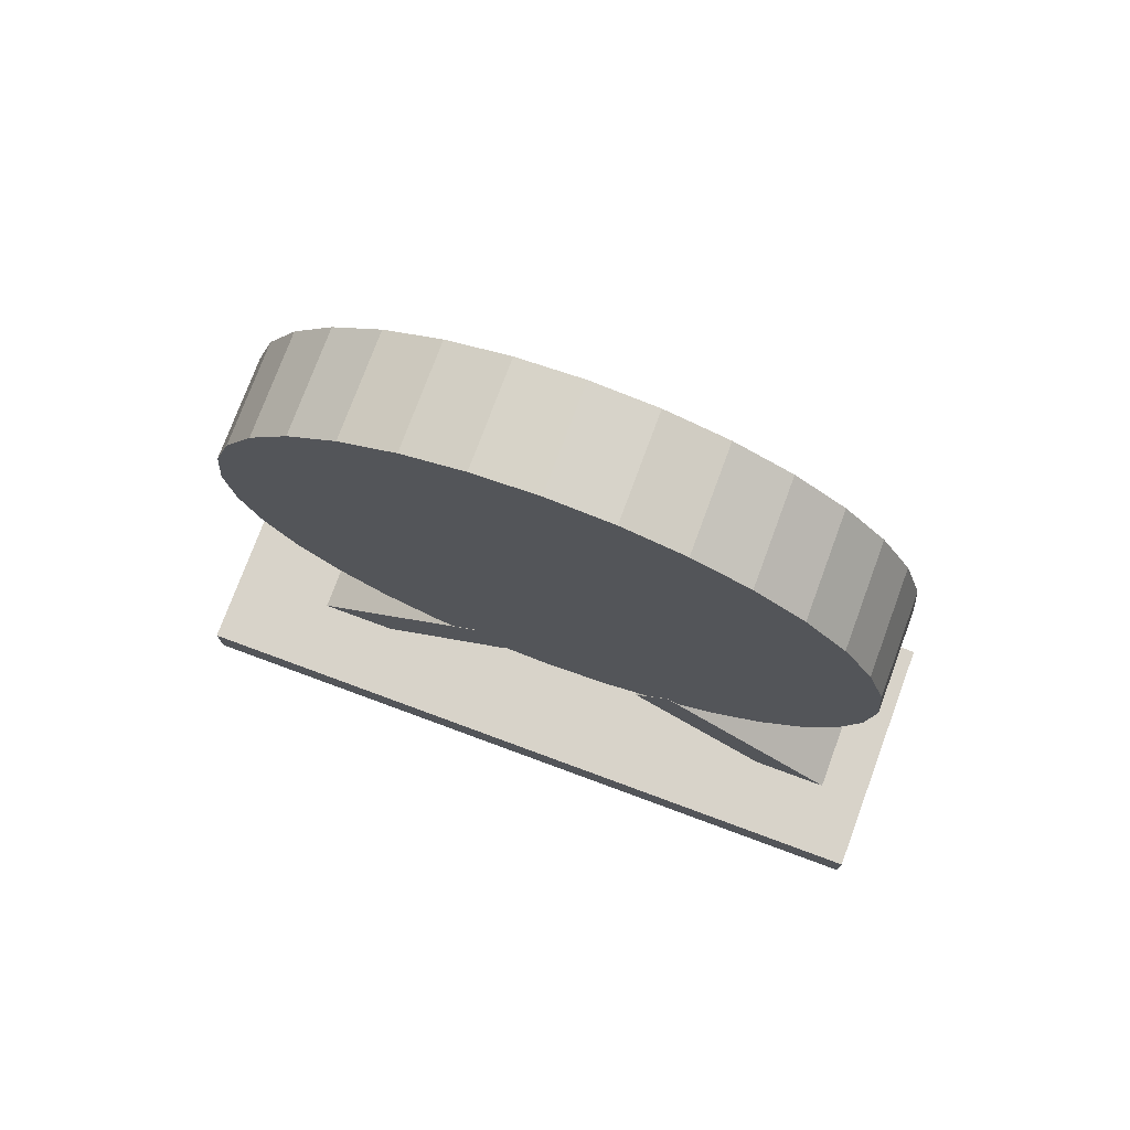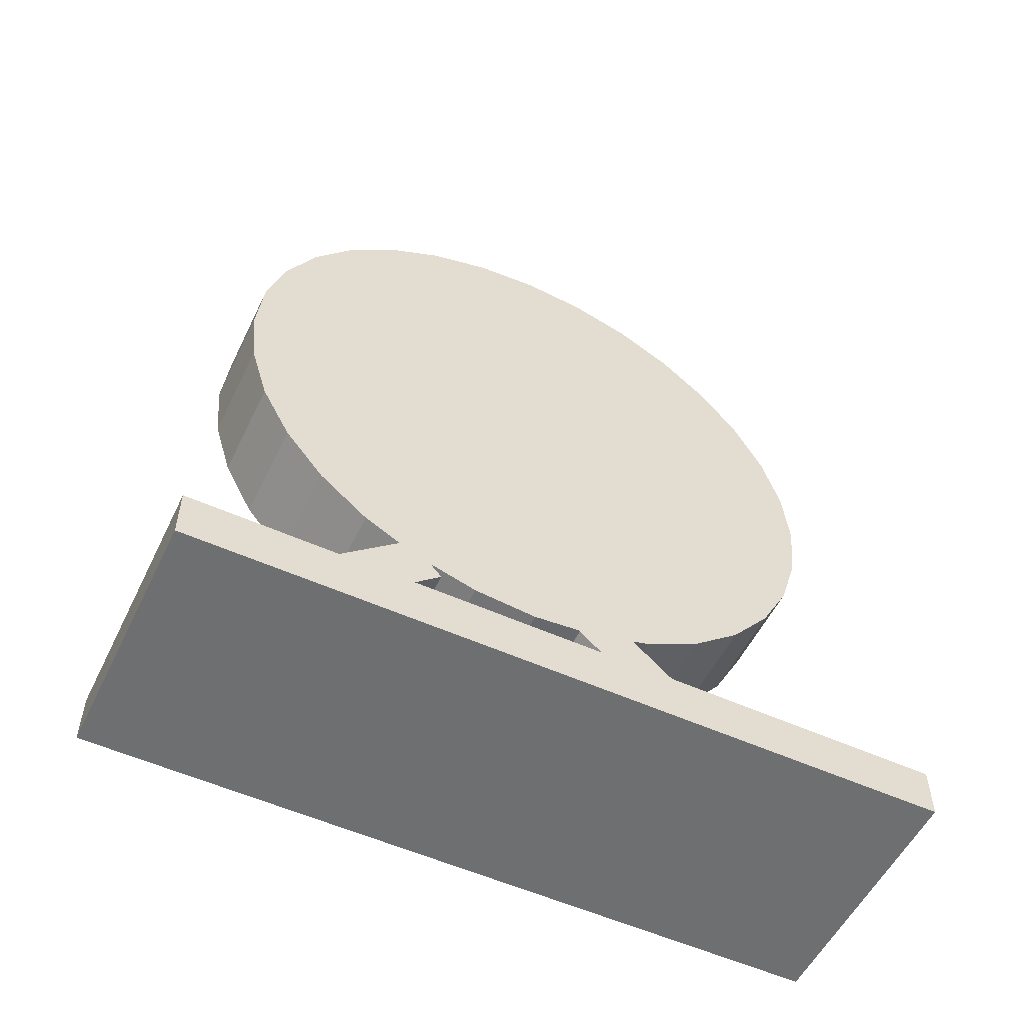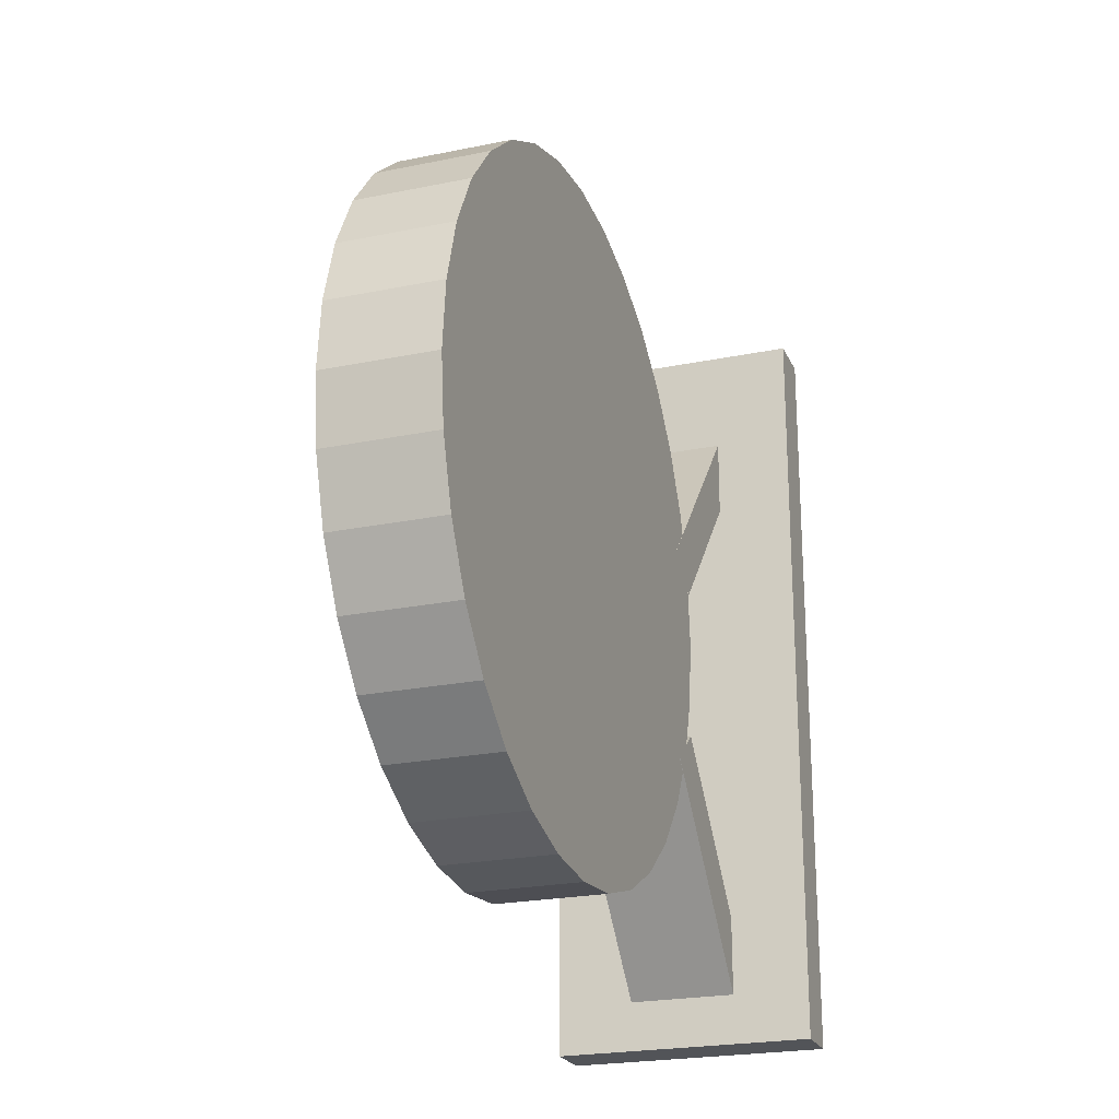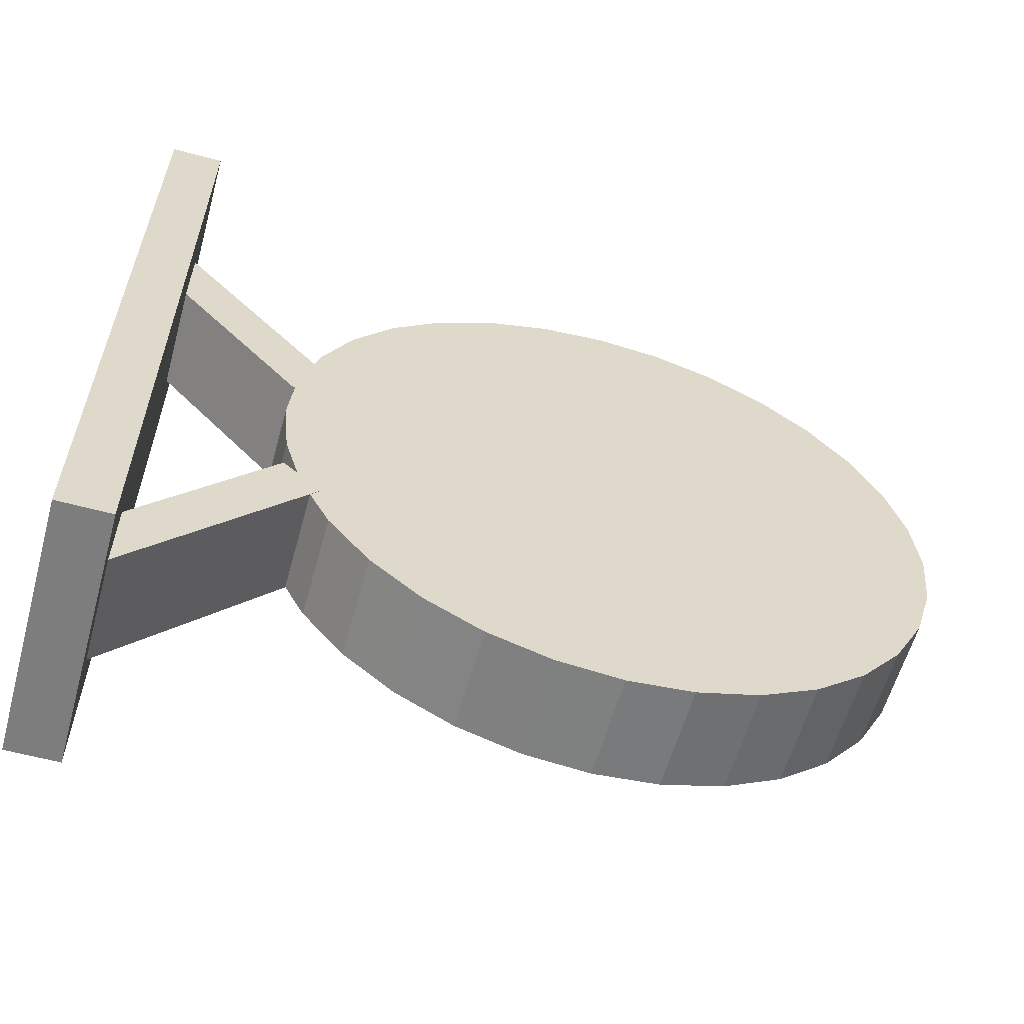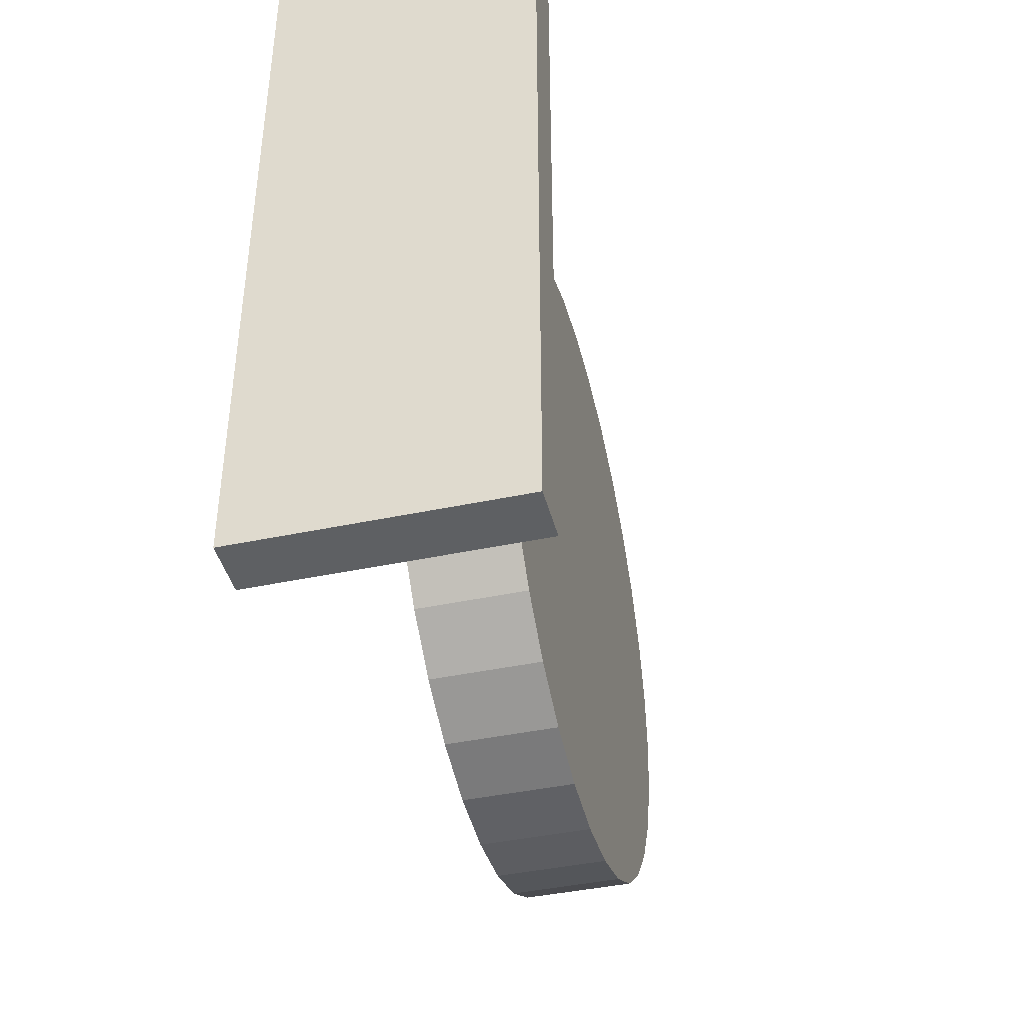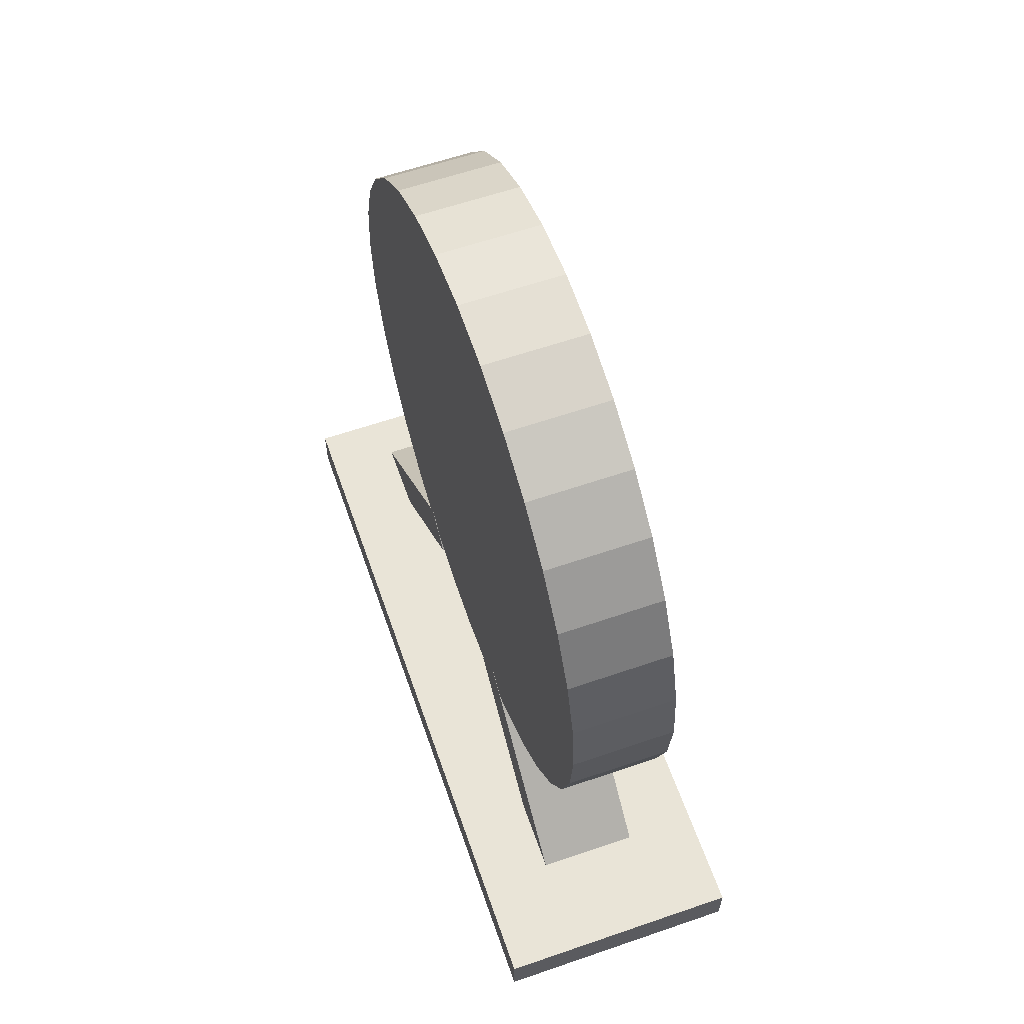
<metadata>
{"format":"obj","ext":"obj","renderer":"f3d","projection":"perspective","resolution":1024,"background":"white","views":[{"elev":75.8,"azim":110.3,"up":"+Y"},{"elev":-54.5,"azim":-115.6,"up":"+Y"},{"elev":-22.8,"azim":-160.6,"up":"+Z"},{"elev":-59.2,"azim":74.5,"up":"+Z"},{"elev":-42.3,"azim":14.2,"up":"+Z"},{"elev":61.1,"azim":-19.3,"up":"+Y"}]}
</metadata>
<code>
o Base
v -0.4851 -0.09677 1.416
v -0.4851 0.09677 1.416
v -0.4851 -0.09677 -1.416
v -0.4851 0.09677 -1.416
v 0.4851 -0.09677 1.416
v 0.4851 0.09677 1.416
v 0.4851 -0.09677 -1.416
v 0.4851 0.09677 -1.416
f 1 2 4 3
f 3 4 8 7
f 7 8 6 5
f 5 6 2 1
f 3 7 5 1
f 8 4 2 6
o Cylinder
v -0.1972 3.045 0
v 0.1972 3.045 -0
v -0.1972 3.021 -0.2423
v 0.1972 3.021 -0.2423
v -0.1972 2.95 -0.4752
v 0.1972 2.95 -0.4752
v -0.1972 2.836 -0.6899
v 0.1972 2.836 -0.6899
v -0.1972 2.681 -0.878
v 0.1972 2.681 -0.878
v -0.1972 2.493 -1.032
v 0.1972 2.493 -1.032
v -0.1972 2.278 -1.147
v 0.1972 2.278 -1.147
v -0.1972 2.045 -1.218
v 0.1972 2.045 -1.218
v -0.1972 1.803 -1.242
v 0.1972 1.803 -1.242
v -0.1972 1.561 -1.218
v 0.1972 1.561 -1.218
v -0.1972 1.328 -1.147
v 0.1972 1.328 -1.147
v -0.1972 1.113 -1.032
v 0.1972 1.113 -1.032
v -0.1972 0.9251 -0.878
v 0.1972 0.9251 -0.878
v -0.1972 0.7707 -0.6899
v 0.1972 0.7707 -0.6899
v -0.1972 0.6559 -0.4752
v 0.1972 0.6559 -0.4752
v -0.1972 0.5852 -0.2423
v 0.1972 0.5852 -0.2423
v -0.1972 0.5614 0
v 0.1972 0.5614 -0
v -0.1972 0.5852 0.2423
v 0.1972 0.5852 0.2423
v -0.1972 0.6559 0.4752
v 0.1972 0.6559 0.4752
v -0.1972 0.7707 0.6899
v 0.1972 0.7707 0.6899
v -0.1972 0.9251 0.878
v 0.1972 0.9251 0.878
v -0.1972 1.113 1.032
v 0.1972 1.113 1.032
v -0.1972 1.328 1.147
v 0.1972 1.328 1.147
v -0.1972 1.561 1.218
v 0.1972 1.561 1.218
v -0.1972 1.803 1.242
v 0.1972 1.803 1.242
v -0.1972 2.045 1.218
v 0.1972 2.045 1.218
v -0.1972 2.278 1.147
v 0.1972 2.278 1.147
v -0.1972 2.493 1.032
v 0.1972 2.493 1.032
v -0.1972 2.681 0.878
v 0.1972 2.681 0.878
v -0.1972 2.836 0.6899
v 0.1972 2.836 0.6899
v -0.1972 2.95 0.4752
v 0.1972 2.95 0.4752
v -0.1972 3.021 0.2423
v 0.1972 3.021 0.2423
f 9 10 12 11
f 11 12 14 13
f 13 14 16 15
f 15 16 18 17
f 17 18 20 19
f 19 20 22 21
f 21 22 24 23
f 23 24 26 25
f 25 26 28 27
f 27 28 30 29
f 29 30 32 31
f 31 32 34 33
f 33 34 36 35
f 35 36 38 37
f 37 38 40 39
f 39 40 42 41
f 41 42 44 43
f 43 44 46 45
f 45 46 48 47
f 47 48 50 49
f 49 50 52 51
f 51 52 54 53
f 53 54 56 55
f 55 56 58 57
f 57 58 60 59
f 59 60 62 61
f 61 62 64 63
f 63 64 66 65
f 65 66 68 67
f 67 68 70 69
f 12 10 72 70 68 66 64 62 60 58 56 54 52 50 48 46 44 42 40 38 36 34 32 30 28 26 24 22 20 18 16 14
f 69 70 72 71
f 71 72 10 9
f 9 11 13 15 17 19 21 23 25 27 29 31 33 35 37 39 41 43 45 47 49 51 53 55 57 59 61 63 65 67 69 71
o Cube
v -0.1985 0.5865 -0.3798
v -0.1985 0.7321 -0.5074
v 0.1985 0.5865 -0.3798
v 0.1985 0.7321 -0.5074
v -0.1985 -0.05237 -1.108
v -0.1985 0.09314 -1.236
v 0.1985 -0.05237 -1.108
v 0.1985 0.09314 -1.236
f 79 80 76 75
f 75 76 74 73
f 77 79 75 73
f 80 78 74 76
f 73 74 78 77
o Cube.001
v -0.1985 -0.06587 0.9123
v -0.1985 0.07965 1.04
v 0.1985 -0.06587 0.9123
v 0.1985 0.07965 1.04
v -0.1985 0.573 0.1837
v -0.1985 0.7186 0.3113
v 0.1985 0.573 0.1837
v 0.1985 0.7186 0.3113
f 87 88 84 83
f 83 84 82 81
f 85 87 83 81
f 88 86 82 84
f 81 82 86 85

</code>
